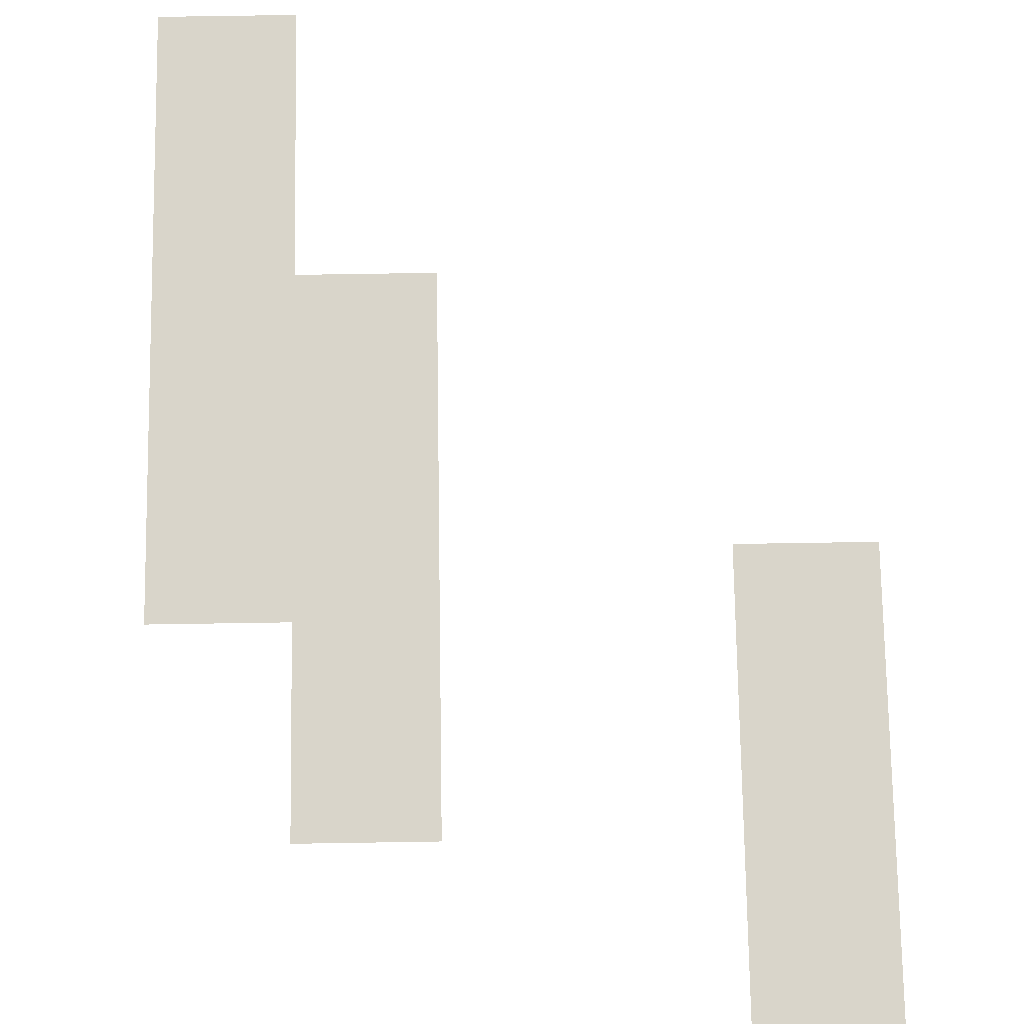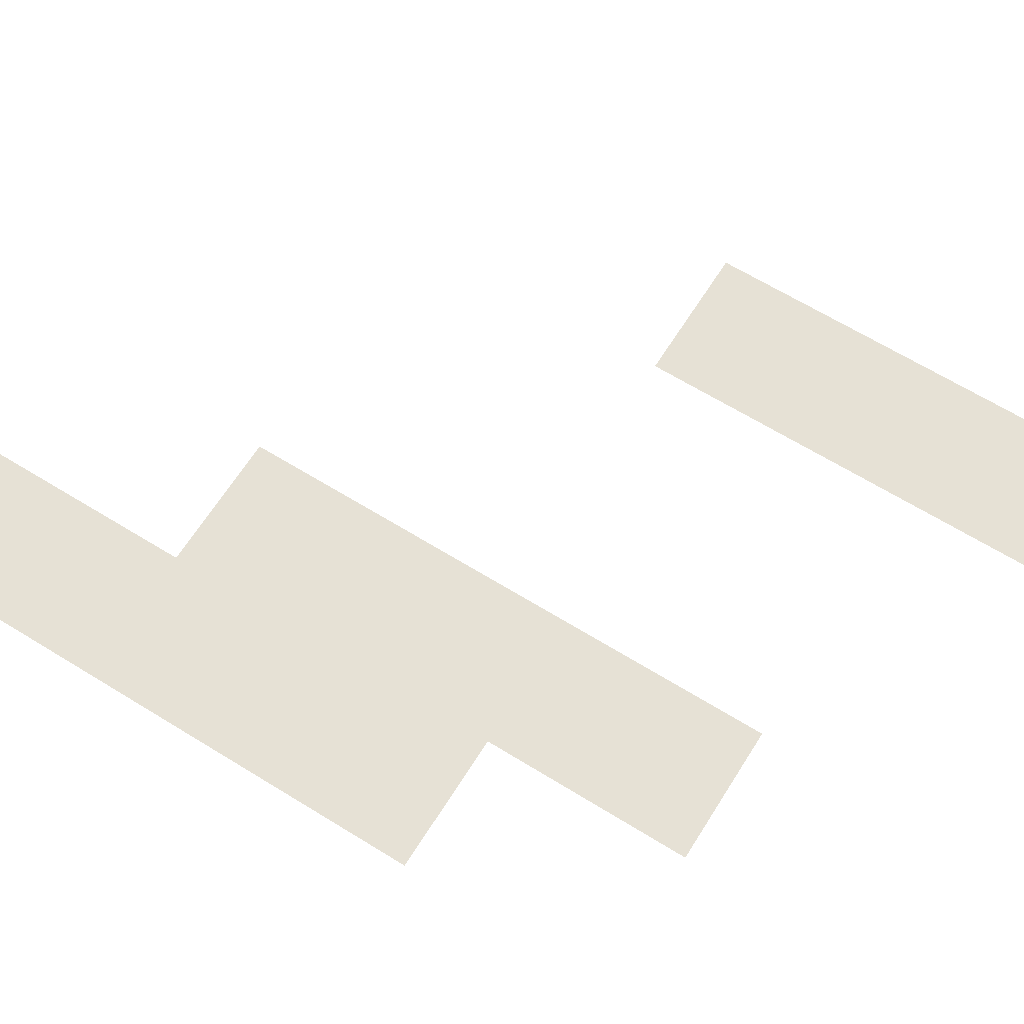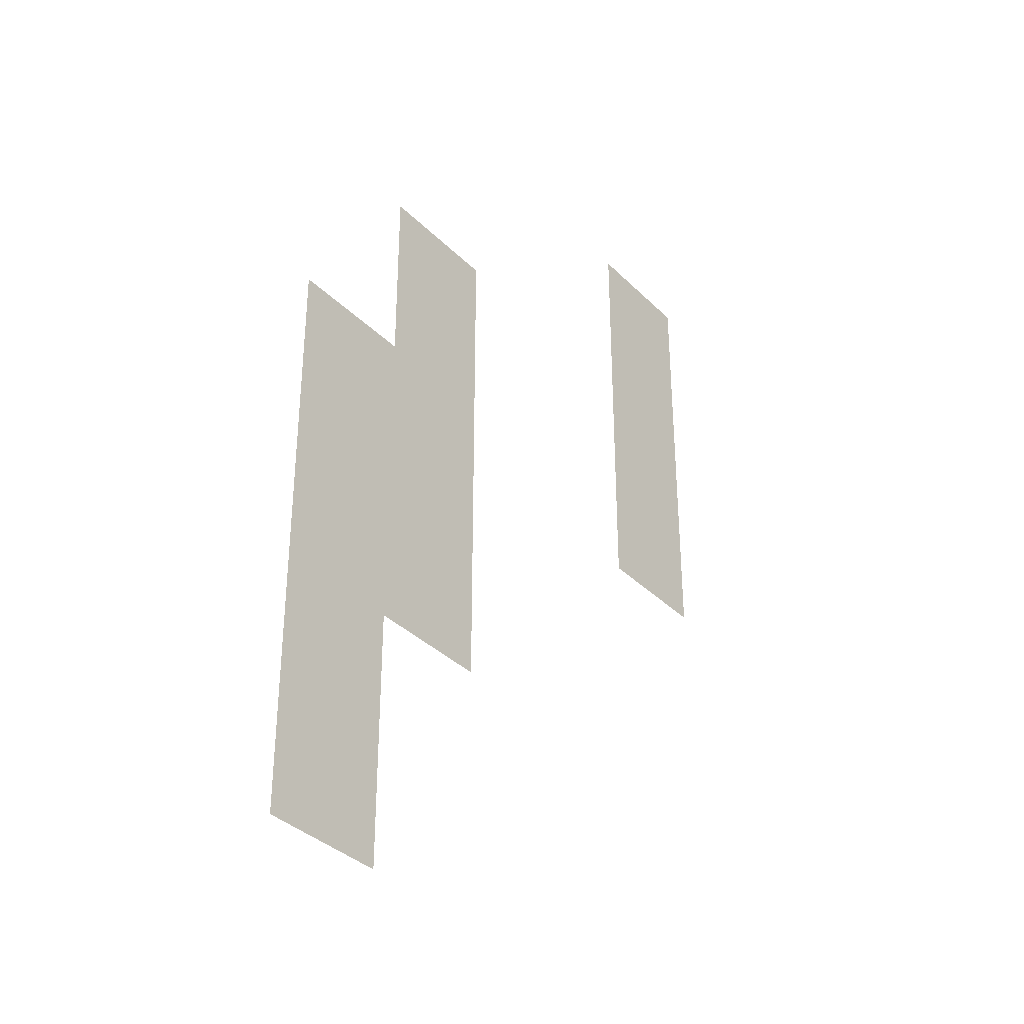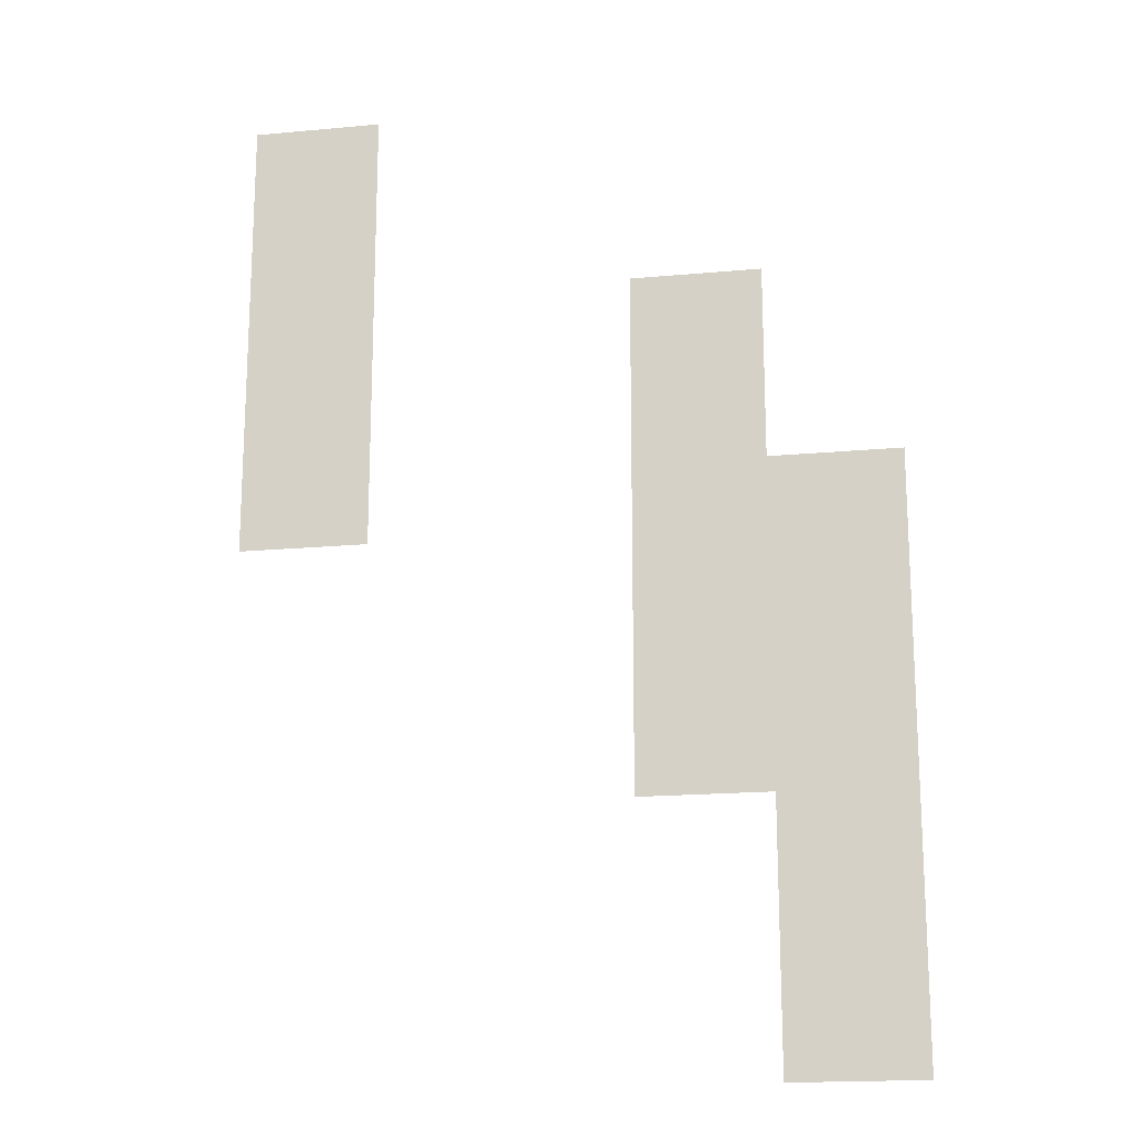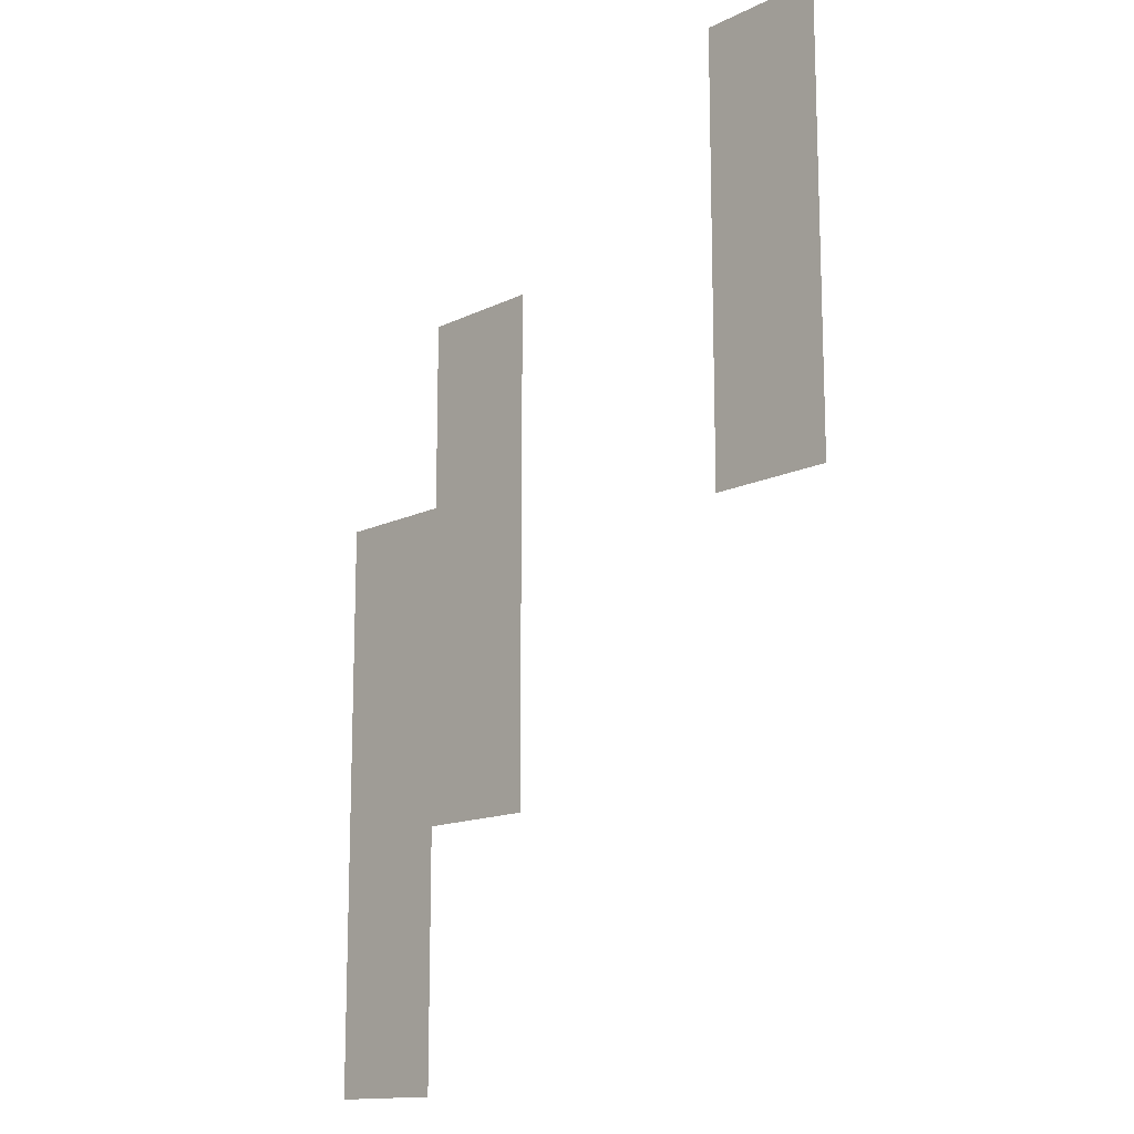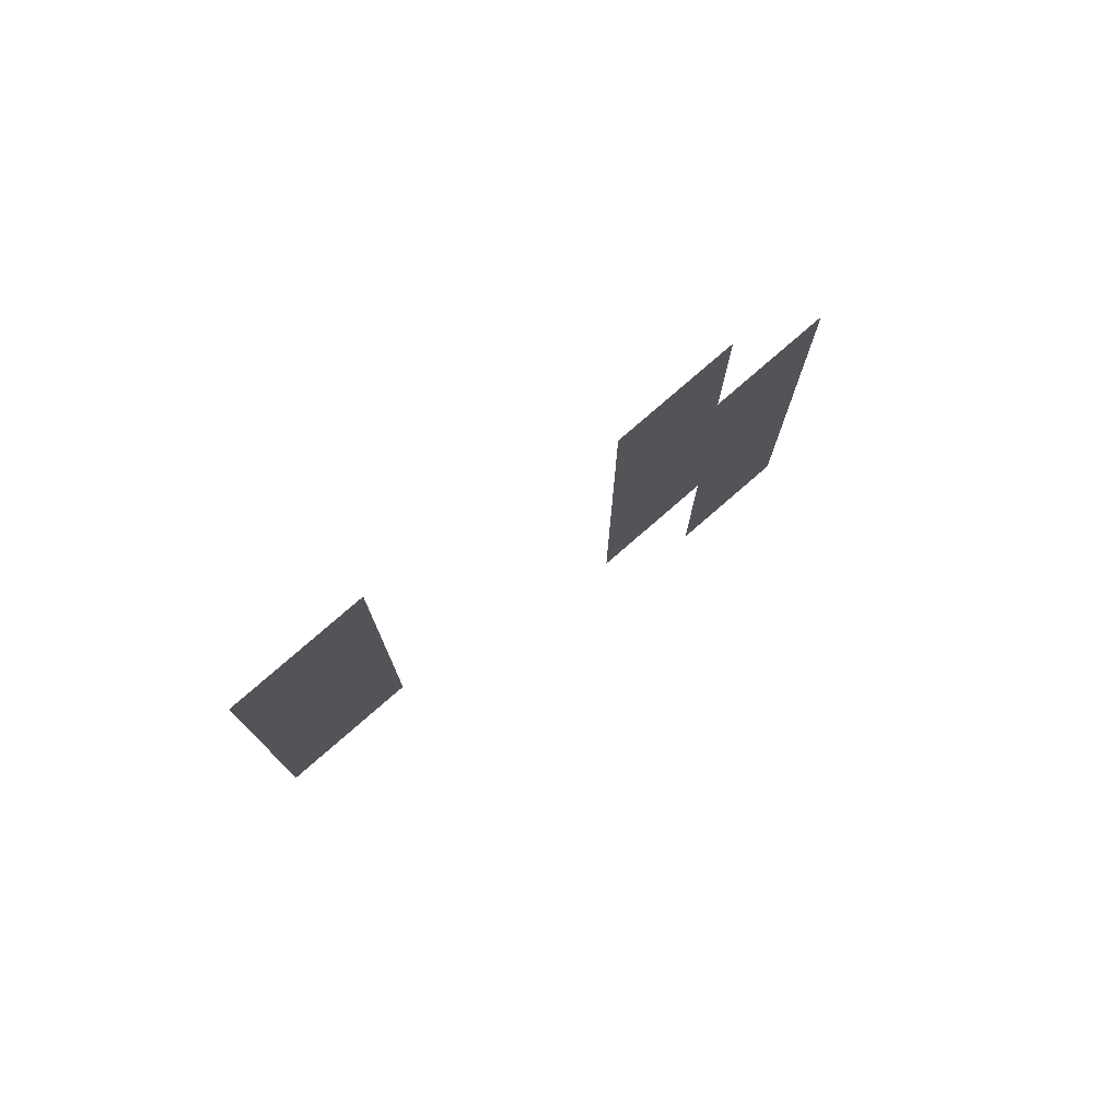
<metadata>
{"format":"obj","ext":"obj","renderer":"f3d","projection":"perspective","resolution":1024,"background":"white","views":[{"elev":74.7,"azim":-0.9,"up":"+Y"},{"elev":64.3,"azim":-58.0,"up":"+Y"},{"elev":-35.4,"azim":-52.2,"up":"+Z"},{"elev":-17.7,"azim":-169.6,"up":"+Z"},{"elev":-14.1,"azim":46.9,"up":"+Z"},{"elev":78.4,"azim":139.0,"up":"+Z"}]}
</metadata>
<code>
o ground_decor/686
v -16 0 16
v -16 0 -24
v 0 0 -24
v 0 0 40
v -16 0 40
v -32 0 16
v -32 0 -56
v -16 0 -56
v 32 0 8
v 48 0 8
v 48 0 64
v 32 0 64
f 1 2 3
f 1 3 4
f 1 4 5
f 6 7 8
f 6 8 2
f 6 2 1
f 9 10 11
f 9 11 12

</code>
